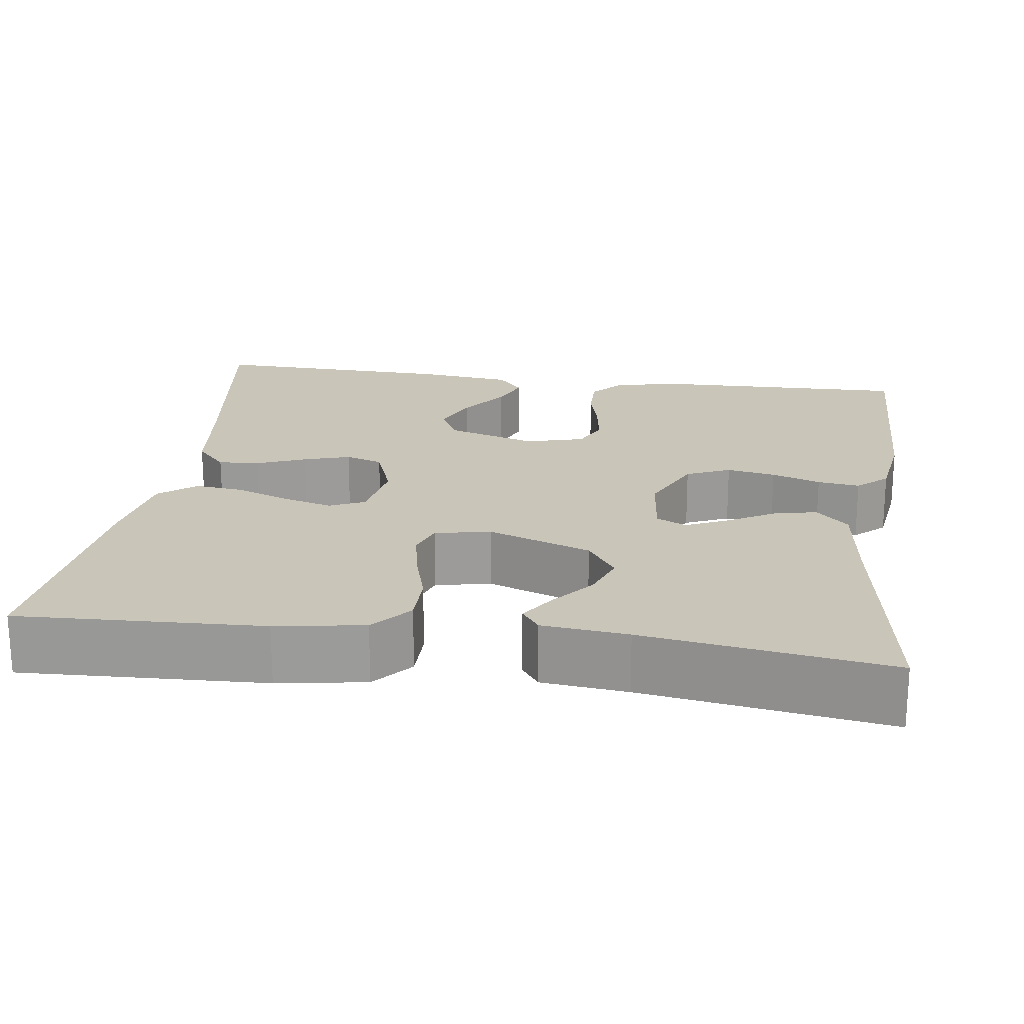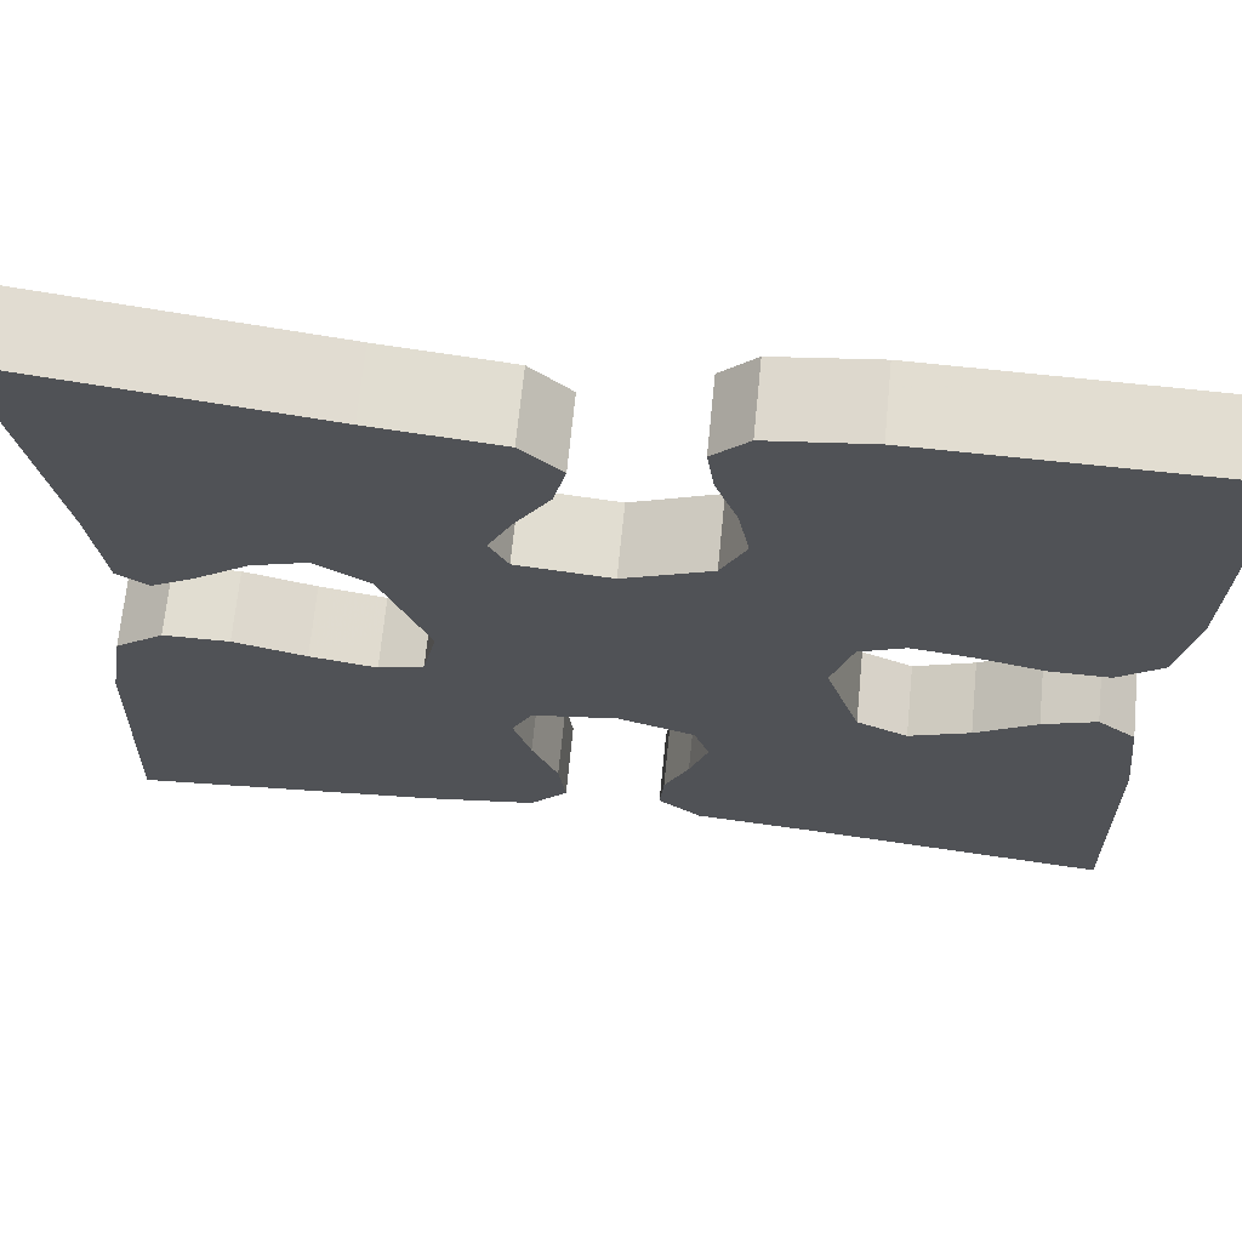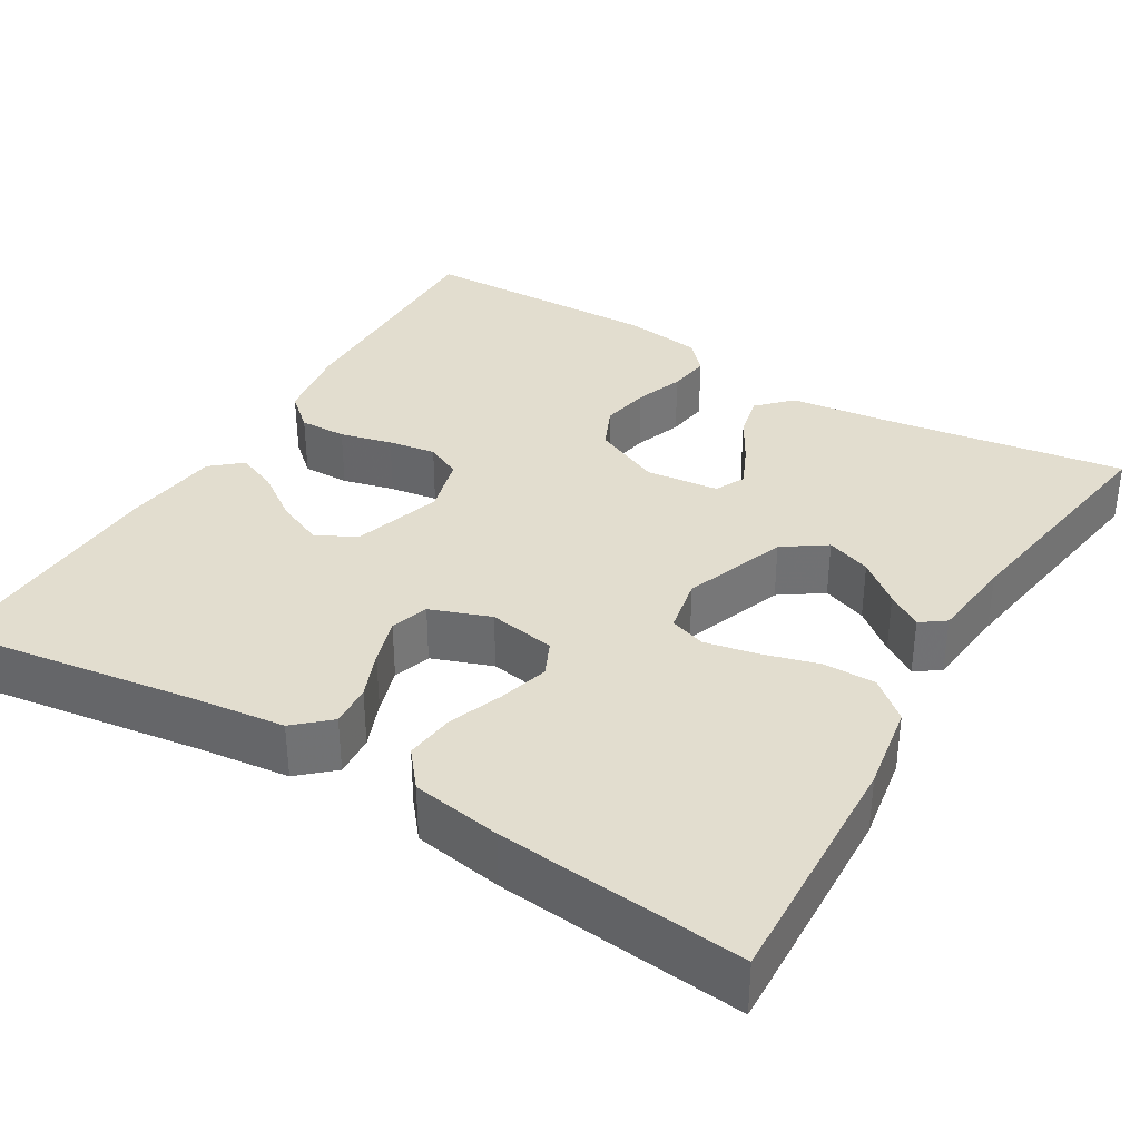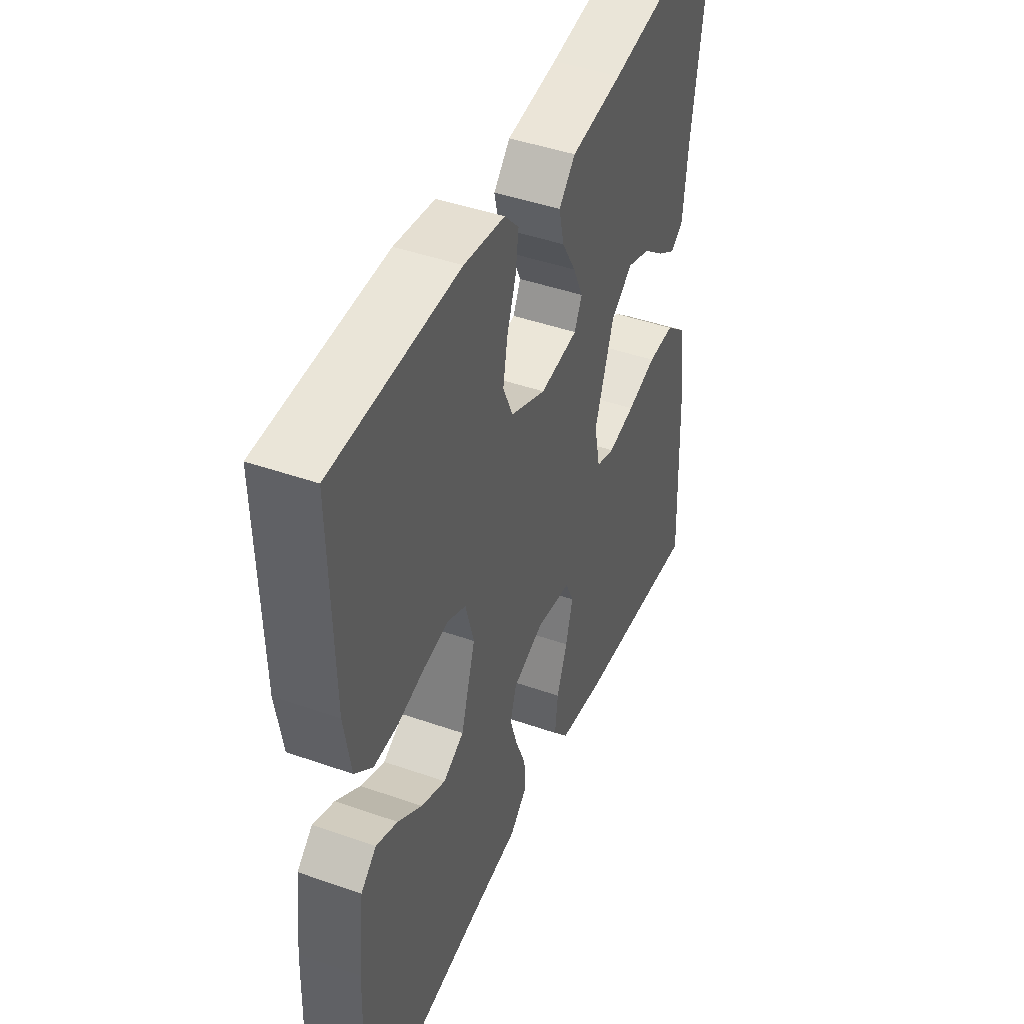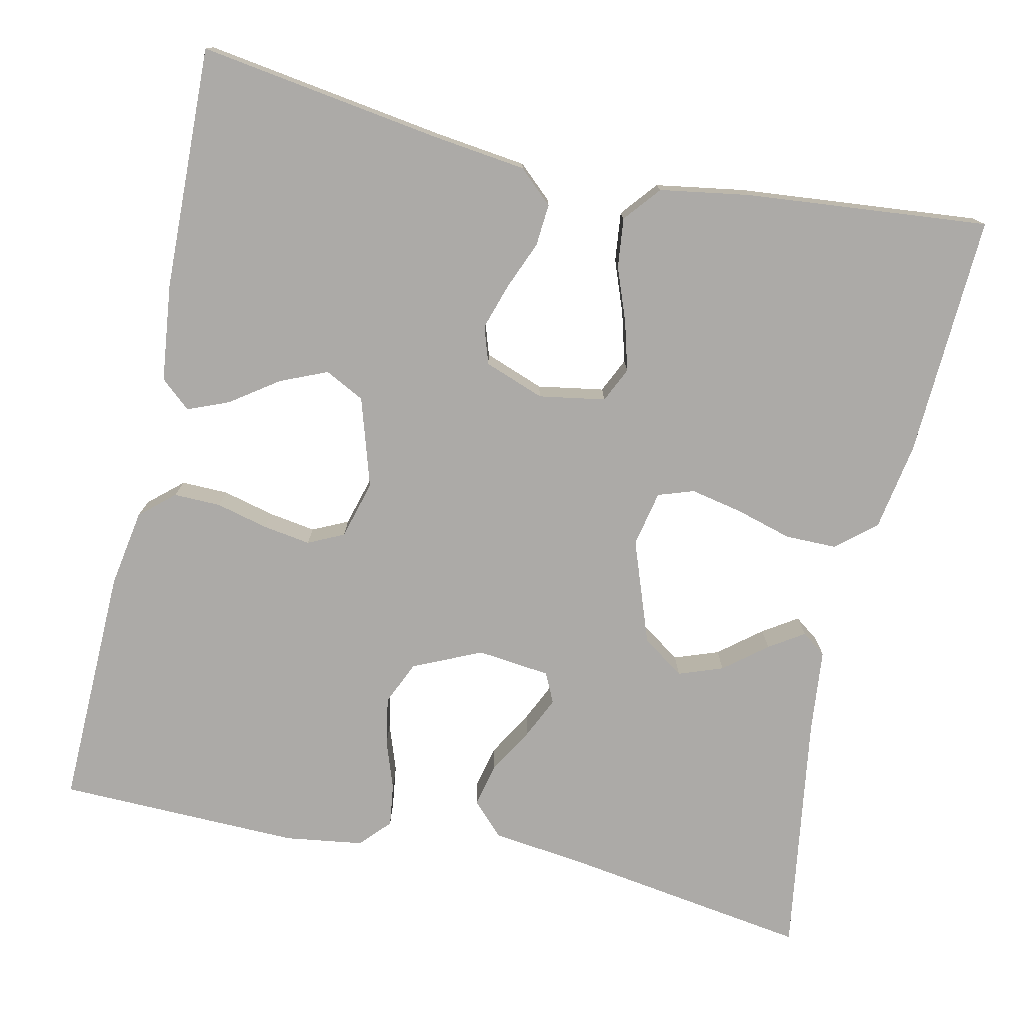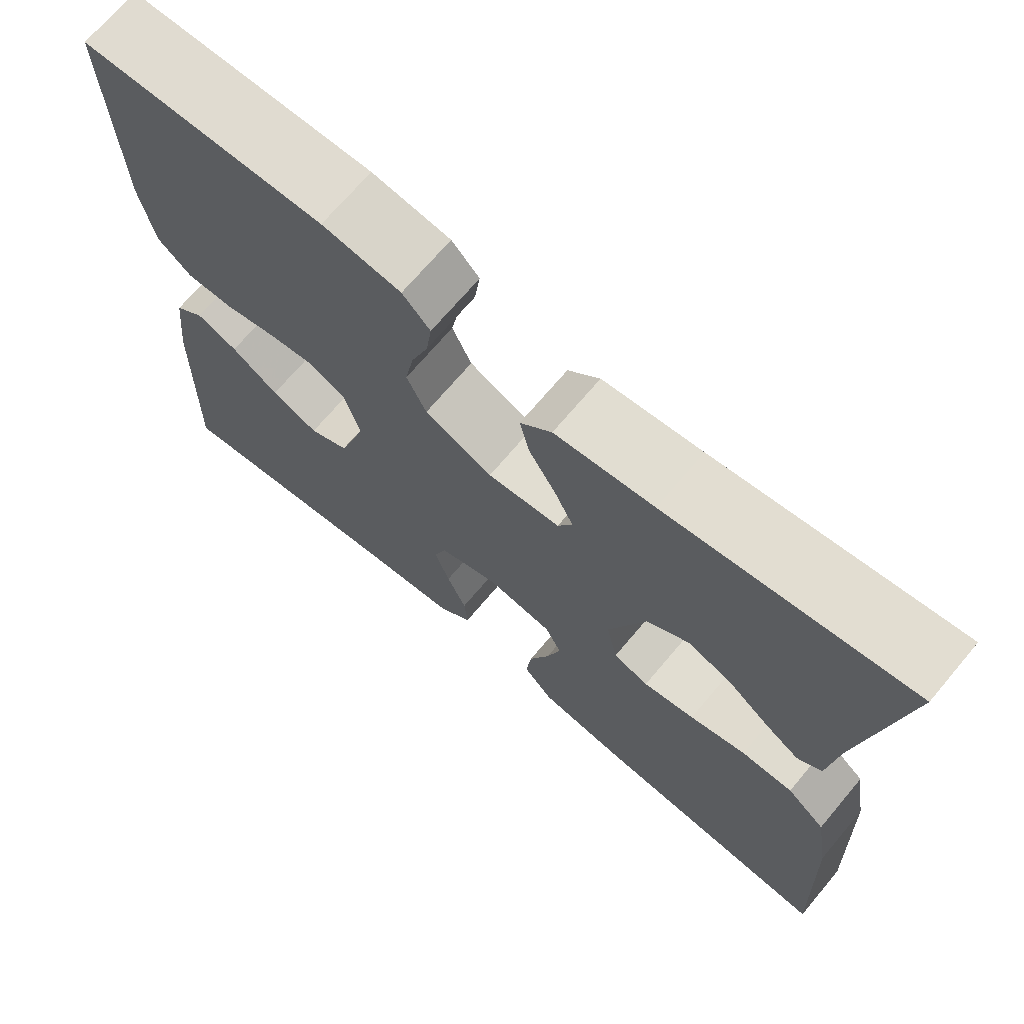
<metadata>
{"format":"obj","ext":"obj","renderer":"f3d","projection":"perspective","resolution":1024,"background":"white","views":[{"elev":20.6,"azim":-82.0,"up":"+Y"},{"elev":68.8,"azim":5.7,"up":"+Z"},{"elev":35.0,"azim":-149.0,"up":"+Y"},{"elev":44.3,"azim":112.3,"up":"+Z"},{"elev":-76.1,"azim":167.5,"up":"+Y"},{"elev":70.5,"azim":-139.8,"up":"+Z"}]}
</metadata>
<code>
v -0.5 0.07 0.5
v -0.2 0.07 0.455
v -0.078 0.07 0.44
v -0.039 0.07 0.4
v -0.051 0.07 0.347
v -0.084 0.07 0.29
v -0.108 0.07 0.238
v -0.09 0.07 0.201
v 0 0.07 0.191
v 0.084 0.07 0.229
v 0.108 0.07 0.283
v 0.097 0.07 0.343
v 0.076 0.07 0.403
v 0.069 0.07 0.455
v 0.103 0.07 0.492
v 0.2 0.07 0.506
v 0.5 0.07 0.5
v 0.493 0.07 0.2
v 0.477 0.07 0.104
v 0.435 0.07 0.067
v 0.377 0.07 0.068
v 0.313 0.07 0.084
v 0.254 0.07 0.093
v 0.21 0.07 0.072
v 0.19 0.07 0
v 0.224 0.07 -0.11
v 0.273 0.07 -0.135
v 0.331 0.07 -0.11
v 0.389 0.07 -0.069
v 0.44 0.07 -0.048
v 0.477 0.07 -0.08
v 0.491 0.07 -0.2
v 0.5 0.07 -0.5
v 0.2 0.07 -0.456
v 0.085 0.07 -0.442
v 0.043 0.07 -0.404
v 0.047 0.07 -0.352
v 0.071 0.07 -0.293
v 0.089 0.07 -0.236
v 0.074 0.07 -0.19
v 0 0.07 -0.163
v -0.082 0.07 -0.177
v -0.102 0.07 -0.22
v -0.085 0.07 -0.281
v -0.06 0.07 -0.347
v -0.053 0.07 -0.408
v -0.09 0.07 -0.453
v -0.2 0.07 -0.471
v -0.5 0.07 -0.5
v -0.487 0.07 -0.2
v -0.469 0.07 -0.092
v -0.421 0.07 -0.051
v -0.357 0.07 -0.051
v -0.287 0.07 -0.071
v -0.223 0.07 -0.084
v -0.179 0.07 -0.069
v -0.165 0.07 0
v -0.211 0.07 0.127
v -0.263 0.07 0.163
v -0.318 0.07 0.143
v -0.37 0.07 0.101
v -0.413 0.07 0.073
v -0.443 0.07 0.095
v -0.454 0.07 0.2
v -0.5 0 0.5
v -0.2 0 0.455
v -0.078 0 0.44
v -0.039 0 0.4
v -0.051 0 0.347
v -0.084 0 0.29
v -0.108 0 0.238
v -0.09 0 0.201
v 0 0 0.191
v 0.084 0 0.229
v 0.108 0 0.283
v 0.097 0 0.343
v 0.076 0 0.403
v 0.069 0 0.455
v 0.103 0 0.492
v 0.2 0 0.506
v 0.5 0 0.5
v 0.493 0 0.2
v 0.477 0 0.104
v 0.435 0 0.067
v 0.377 0 0.068
v 0.313 0 0.084
v 0.254 0 0.093
v 0.21 0 0.072
v 0.19 0 0
v 0.224 0 -0.11
v 0.273 0 -0.135
v 0.331 0 -0.11
v 0.389 0 -0.069
v 0.44 0 -0.048
v 0.477 0 -0.08
v 0.491 0 -0.2
v 0.5 0 -0.5
v 0.2 0 -0.456
v 0.085 0 -0.442
v 0.043 0 -0.404
v 0.047 0 -0.352
v 0.071 0 -0.293
v 0.089 0 -0.236
v 0.074 0 -0.19
v 0 0 -0.163
v -0.082 0 -0.177
v -0.102 0 -0.22
v -0.085 0 -0.281
v -0.06 0 -0.347
v -0.053 0 -0.408
v -0.09 0 -0.453
v -0.2 0 -0.471
v -0.5 0 -0.5
v -0.487 0 -0.2
v -0.469 0 -0.092
v -0.421 0 -0.051
v -0.357 0 -0.051
v -0.287 0 -0.071
v -0.223 0 -0.084
v -0.179 0 -0.069
v -0.165 0 0
v -0.211 0 0.127
v -0.263 0 0.163
v -0.318 0 0.143
v -0.37 0 0.101
v -0.413 0 0.073
v -0.443 0 0.095
v -0.454 0 0.2
f 62 63 64
f 61 62 64
f 60 61 64
f 64 1 2
f 60 64 2
f 59 60 2
f 4 5 6
f 3 4 6
f 2 3 6
f 59 2 6
f 58 59 6
f 52 53 54
f 51 52 54
f 50 51 54
f 49 50 54
f 48 49 54
f 47 48 54
f 46 47 54
f 45 46 54
f 44 45 54
f 43 44 54 55
f 42 43 55 56
f 36 37 38
f 35 36 38
f 34 35 38
f 34 38 39
f 32 33 34
f 31 32 34
f 30 31 34
f 29 30 34
f 28 29 34
f 27 28 34 39
f 26 27 39 40
f 20 21 22
f 19 20 22
f 18 19 22
f 17 18 22
f 16 17 22
f 15 16 22
f 14 15 22
f 13 14 22
f 12 13 22
f 11 12 22 23
f 10 11 23 24
f 58 6 7
f 57 58 7 8
f 57 8 9
f 56 57 9
f 42 56 9
f 41 42 9
f 41 9 10
f 40 41 10
f 26 40 10
f 25 26 10
f 10 24 25
f 128 127 126
f 128 126 125
f 128 125 124
f 66 65 128
f 66 128 124
f 66 124 123
f 70 69 68
f 70 68 67
f 70 67 66
f 70 66 123
f 70 123 122
f 118 117 116
f 118 116 115
f 118 115 114
f 118 114 113
f 118 113 112
f 118 112 111
f 118 111 110
f 118 110 109
f 118 109 108
f 119 118 108 107
f 120 119 107 106
f 102 101 100
f 102 100 99
f 102 99 98
f 103 102 98
f 98 97 96
f 98 96 95
f 98 95 94
f 98 94 93
f 98 93 92
f 103 98 92 91
f 104 103 91 90
f 86 85 84
f 86 84 83
f 86 83 82
f 86 82 81
f 86 81 80
f 86 80 79
f 86 79 78
f 86 78 77
f 86 77 76
f 87 86 76 75
f 88 87 75 74
f 71 70 122
f 72 71 122 121
f 73 72 121
f 73 121 120
f 73 120 106
f 73 106 105
f 74 73 105
f 74 105 104
f 74 104 90
f 74 90 89
f 89 88 74
f 1 65 66 2
f 2 66 67 3
f 3 67 68 4
f 4 68 69 5
f 5 69 70 6
f 6 70 71 7
f 7 71 72 8
f 8 72 73 9
f 9 73 74 10
f 10 74 75 11
f 11 75 76 12
f 12 76 77 13
f 13 77 78 14
f 14 78 79 15
f 15 79 80 16
f 16 80 81 17
f 17 81 82 18
f 18 82 83 19
f 19 83 84 20
f 20 84 85 21
f 21 85 86 22
f 22 86 87 23
f 23 87 88 24
f 24 88 89 25
f 25 89 90 26
f 26 90 91 27
f 27 91 92 28
f 28 92 93 29
f 29 93 94 30
f 30 94 95 31
f 31 95 96 32
f 32 96 97 33
f 33 97 98 34
f 34 98 99 35
f 35 99 100 36
f 36 100 101 37
f 37 101 102 38
f 38 102 103 39
f 39 103 104 40
f 40 104 105 41
f 41 105 106 42
f 42 106 107 43
f 43 107 108 44
f 44 108 109 45
f 45 109 110 46
f 46 110 111 47
f 47 111 112 48
f 48 112 113 49
f 49 113 114 50
f 50 114 115 51
f 51 115 116 52
f 52 116 117 53
f 53 117 118 54
f 54 118 119 55
f 55 119 120 56
f 56 120 121 57
f 57 121 122 58
f 58 122 123 59
f 59 123 124 60
f 60 124 125 61
f 61 125 126 62
f 62 126 127 63
f 63 127 128 64
f 64 128 65 1

</code>
